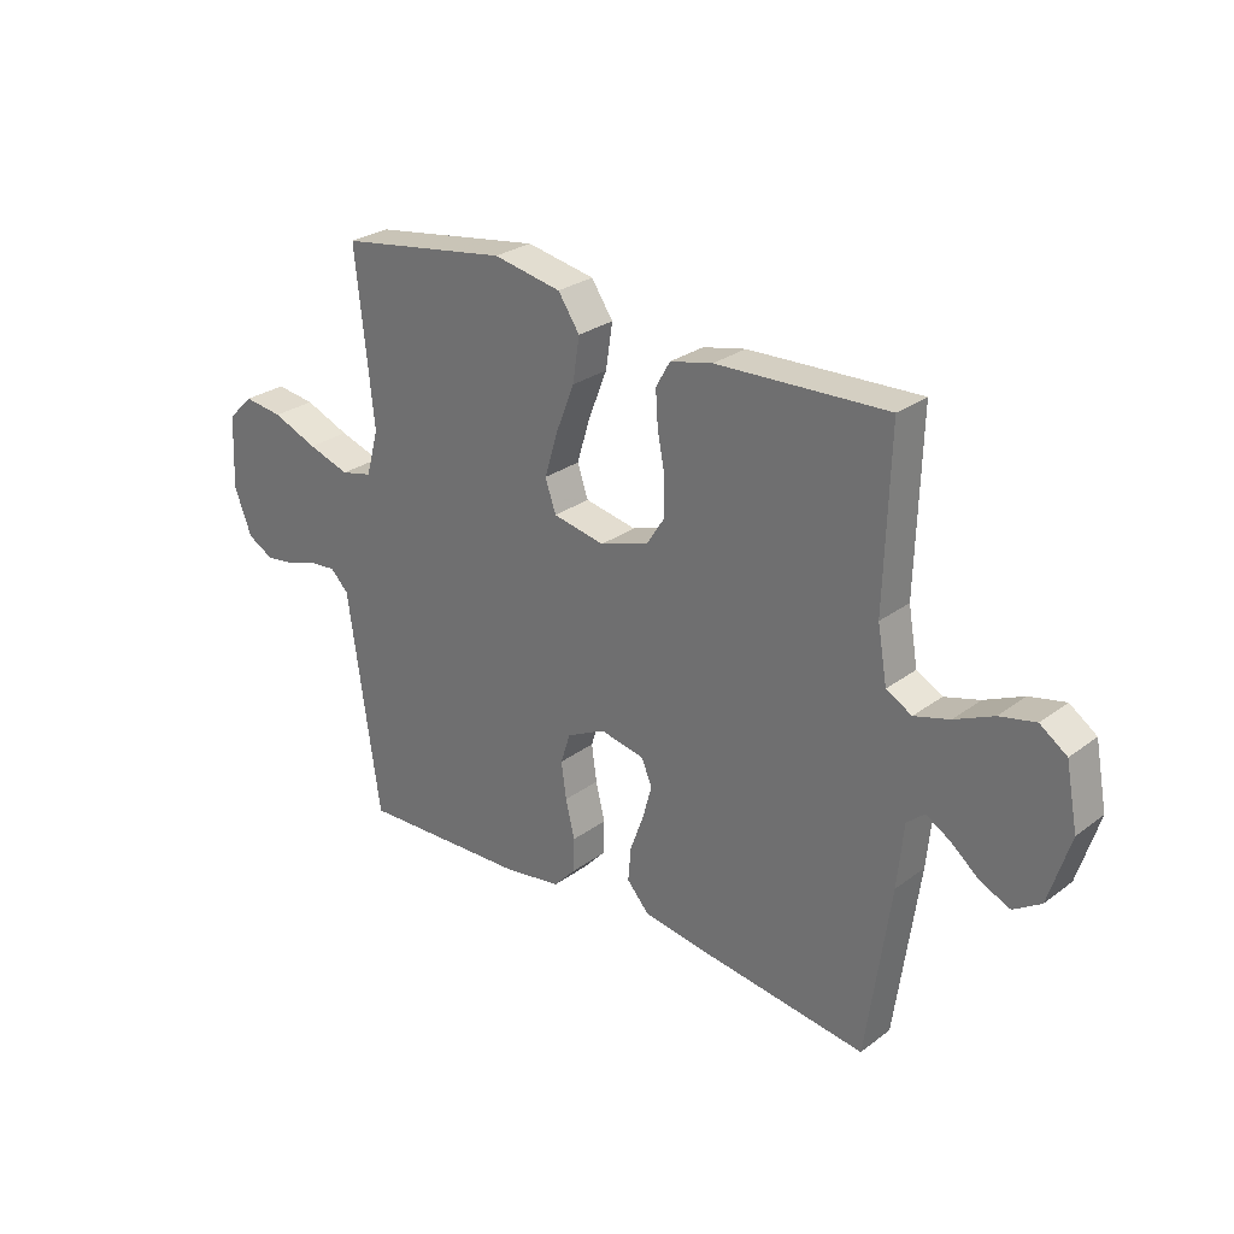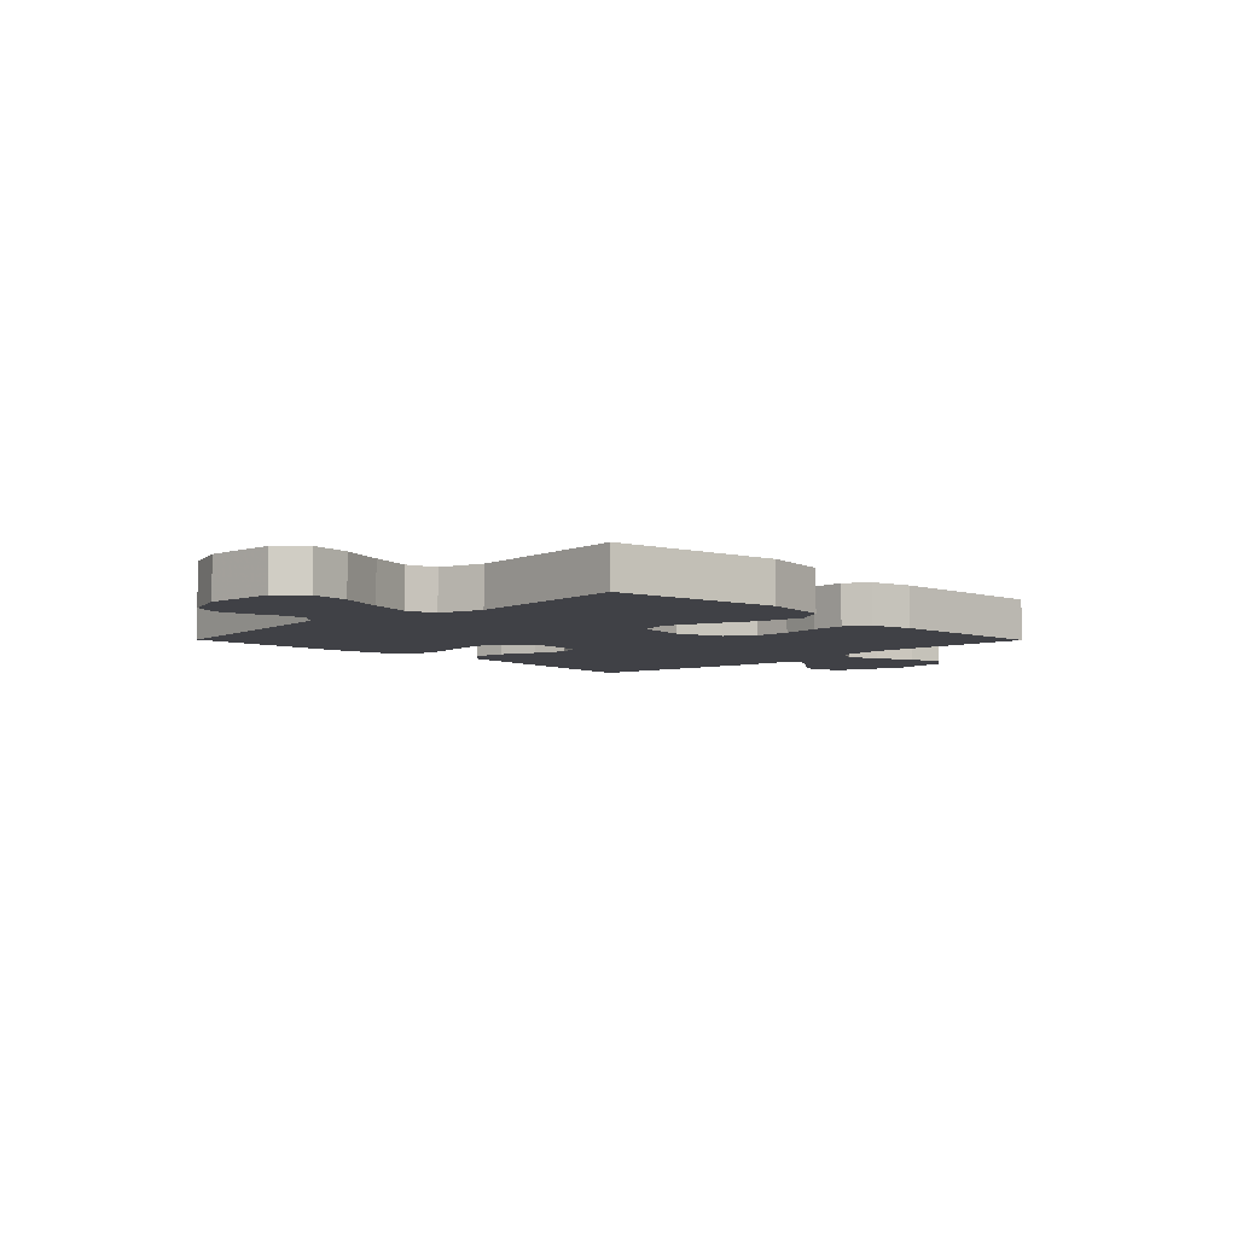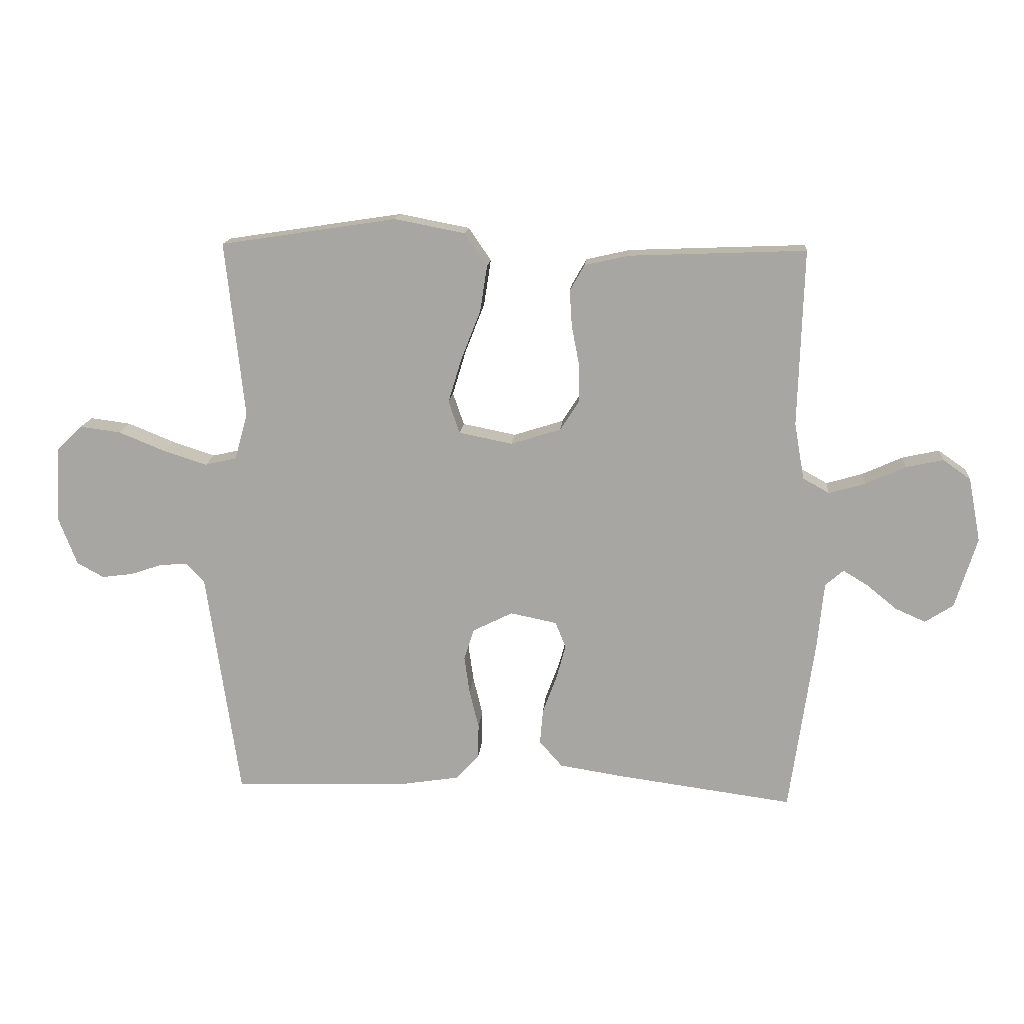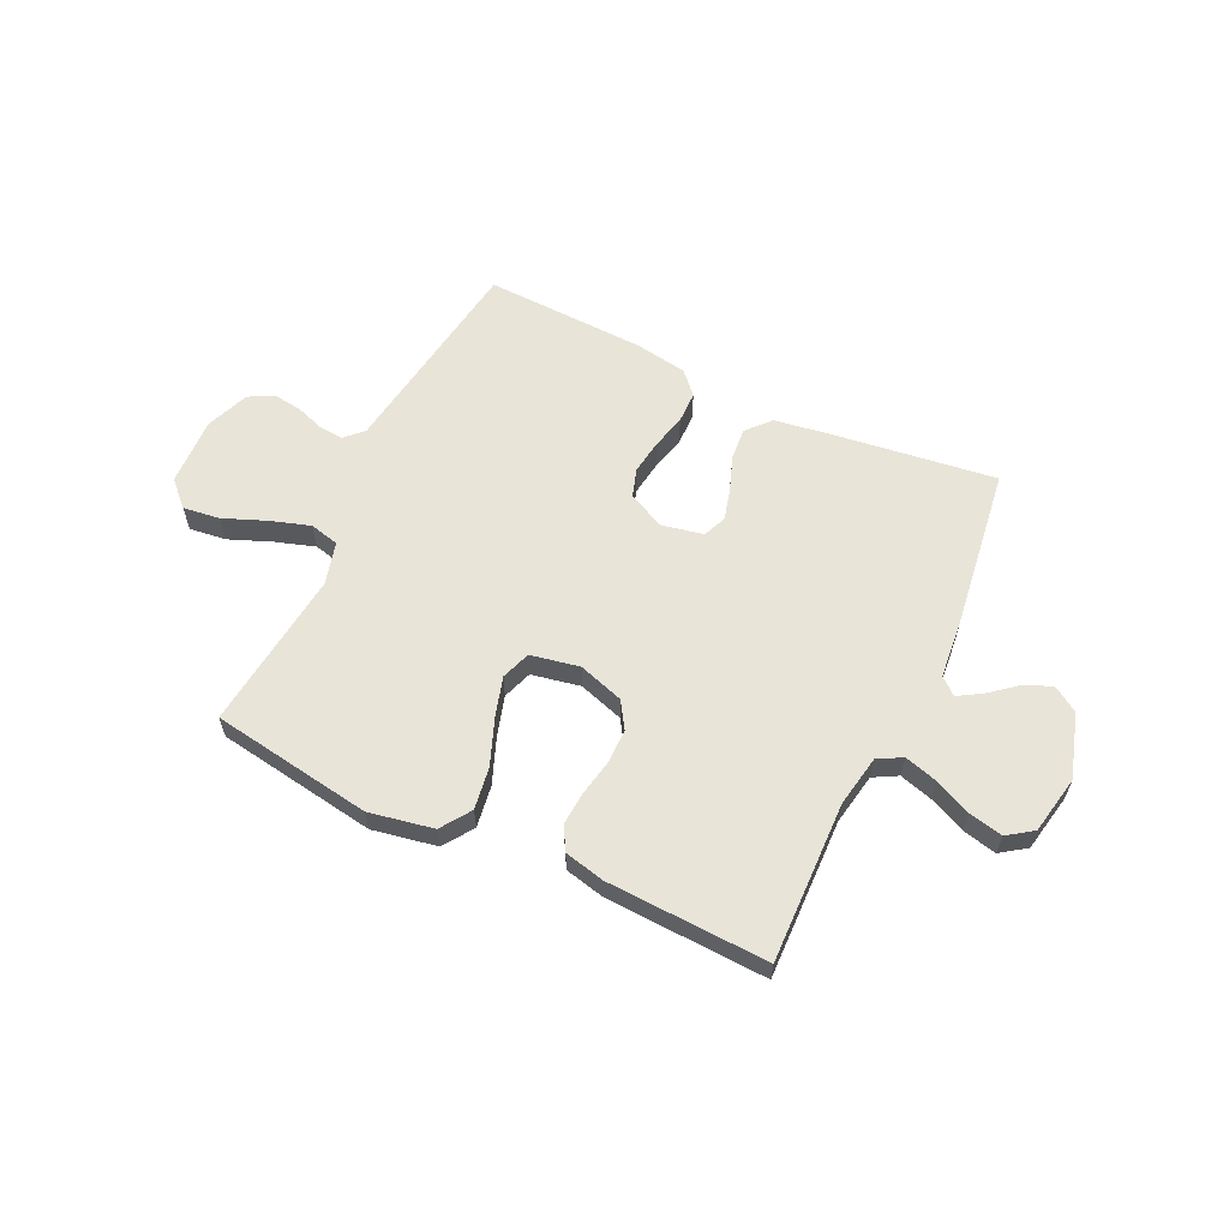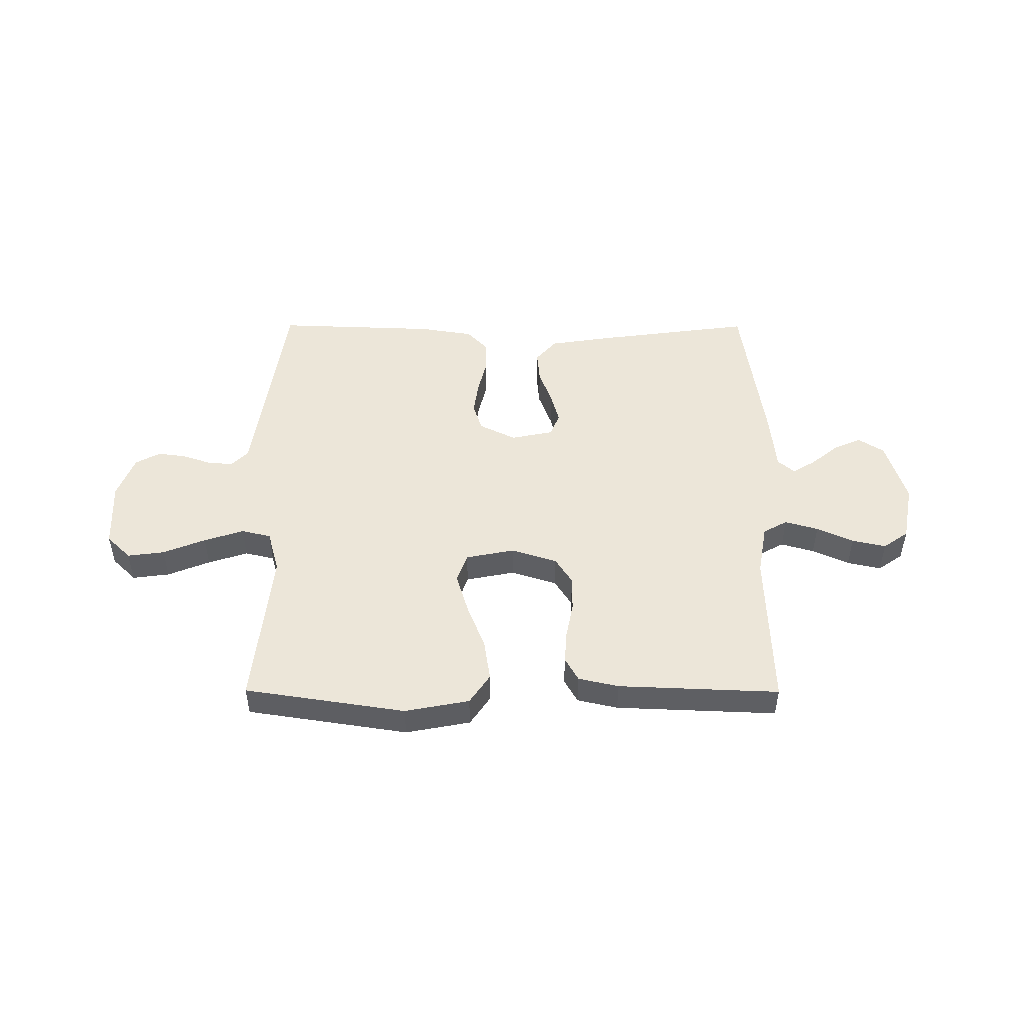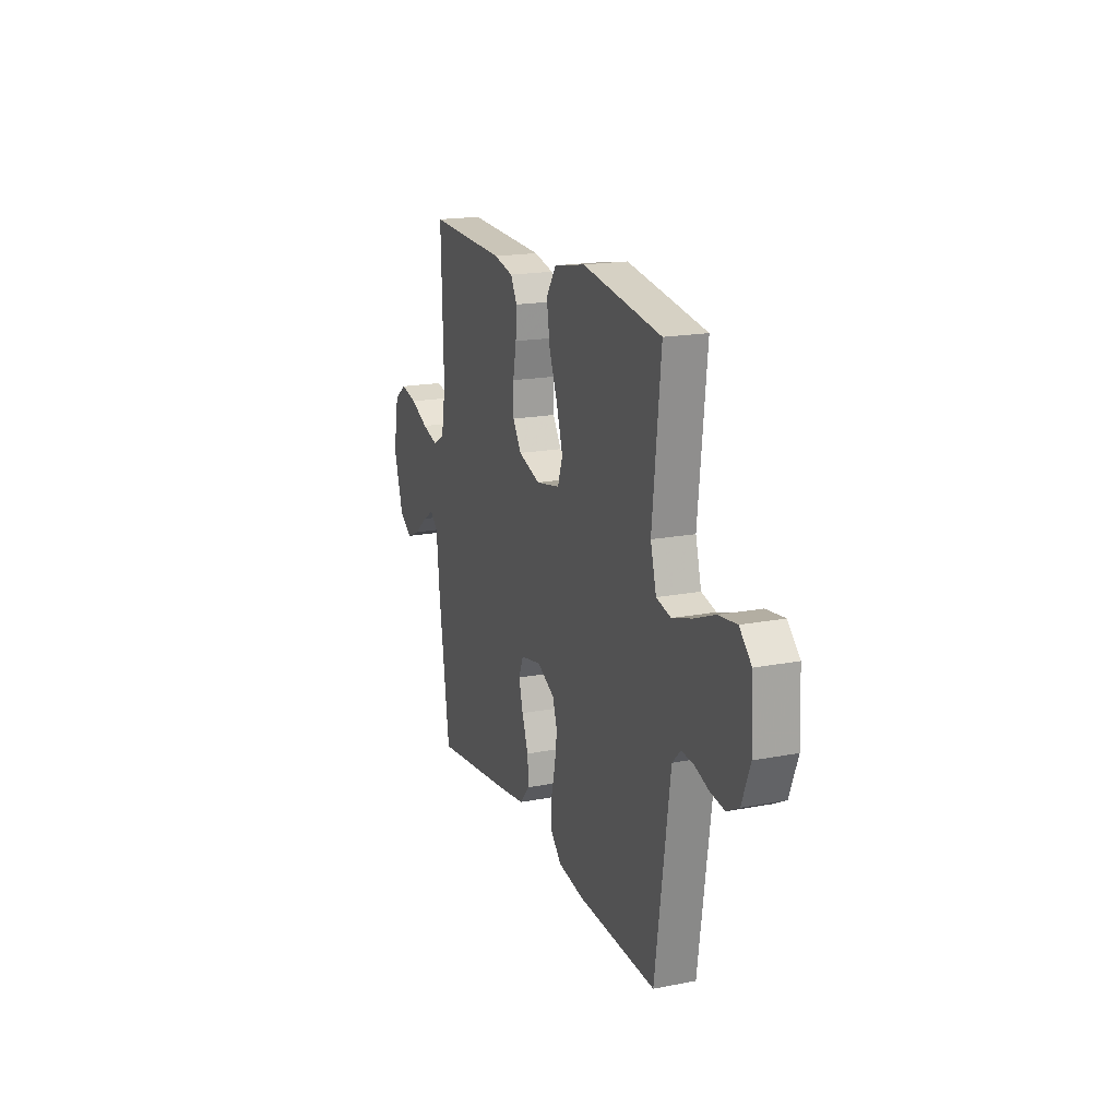
<metadata>
{"format":"obj","ext":"obj","renderer":"f3d","projection":"perspective","resolution":1024,"background":"white","views":[{"elev":27.4,"azim":41.5,"up":"+Z"},{"elev":-6.0,"azim":-45.3,"up":"+Y"},{"elev":15.1,"azim":4.8,"up":"+Z"},{"elev":60.3,"azim":25.5,"up":"+Y"},{"elev":48.8,"azim":0.2,"up":"+Y"},{"elev":18.2,"azim":-110.5,"up":"+Z"}]}
</metadata>
<code>
v -0.5 0.07 0.5
v -0.2 0.07 0.546
v -0.08 0.07 0.523
v -0.042 0.07 0.467
v -0.054 0.07 0.389
v -0.087 0.07 0.305
v -0.11 0.07 0.229
v -0.091 0.07 0.174
v 0 0.07 0.156
v 0.085 0.07 0.183
v 0.117 0.07 0.233
v 0.117 0.07 0.298
v 0.104 0.07 0.366
v 0.1 0.07 0.427
v 0.125 0.07 0.471
v 0.2 0.07 0.488
v 0.5 0.07 0.5
v 0.491 0.07 0.2
v 0.508 0.07 0.104
v 0.553 0.07 0.079
v 0.615 0.07 0.097
v 0.683 0.07 0.128
v 0.746 0.07 0.142
v 0.793 0.07 0.109
v 0.814 0.07 0
v 0.777 0.07 -0.12
v 0.729 0.07 -0.151
v 0.677 0.07 -0.128
v 0.627 0.07 -0.087
v 0.584 0.07 -0.061
v 0.553 0.07 -0.088
v 0.542 0.07 -0.2
v 0.5 0.07 -0.5
v 0.2 0.07 -0.46
v 0.091 0.07 -0.443
v 0.052 0.07 -0.399
v 0.057 0.07 -0.339
v 0.081 0.07 -0.274
v 0.097 0.07 -0.215
v 0.079 0.07 -0.171
v 0 0.07 -0.155
v -0.068 0.07 -0.189
v -0.085 0.07 -0.242
v -0.076 0.07 -0.306
v -0.06 0.07 -0.372
v -0.061 0.07 -0.431
v -0.1 0.07 -0.473
v -0.2 0.07 -0.489
v -0.5 0.07 -0.5
v -0.543 0.07 -0.2
v -0.556 0.07 -0.109
v -0.588 0.07 -0.077
v -0.635 0.07 -0.081
v -0.688 0.07 -0.099
v -0.741 0.07 -0.106
v -0.787 0.07 -0.081
v -0.818 0.07 0
v -0.812 0.07 0.128
v -0.767 0.07 0.172
v -0.698 0.07 0.163
v -0.619 0.07 0.131
v -0.545 0.07 0.107
v -0.49 0.07 0.12
v -0.468 0.07 0.2
v -0.5 0 0.5
v -0.2 0 0.546
v -0.08 0 0.523
v -0.042 0 0.467
v -0.054 0 0.389
v -0.087 0 0.305
v -0.11 0 0.229
v -0.091 0 0.174
v 0 0 0.156
v 0.085 0 0.183
v 0.117 0 0.233
v 0.117 0 0.298
v 0.104 0 0.366
v 0.1 0 0.427
v 0.125 0 0.471
v 0.2 0 0.488
v 0.5 0 0.5
v 0.491 0 0.2
v 0.508 0 0.104
v 0.553 0 0.079
v 0.615 0 0.097
v 0.683 0 0.128
v 0.746 0 0.142
v 0.793 0 0.109
v 0.814 0 0
v 0.777 0 -0.12
v 0.729 0 -0.151
v 0.677 0 -0.128
v 0.627 0 -0.087
v 0.584 0 -0.061
v 0.553 0 -0.088
v 0.542 0 -0.2
v 0.5 0 -0.5
v 0.2 0 -0.46
v 0.091 0 -0.443
v 0.052 0 -0.399
v 0.057 0 -0.339
v 0.081 0 -0.274
v 0.097 0 -0.215
v 0.079 0 -0.171
v 0 0 -0.155
v -0.068 0 -0.189
v -0.085 0 -0.242
v -0.076 0 -0.306
v -0.06 0 -0.372
v -0.061 0 -0.431
v -0.1 0 -0.473
v -0.2 0 -0.489
v -0.5 0 -0.5
v -0.543 0 -0.2
v -0.556 0 -0.109
v -0.588 0 -0.077
v -0.635 0 -0.081
v -0.688 0 -0.099
v -0.741 0 -0.106
v -0.787 0 -0.081
v -0.818 0 0
v -0.812 0 0.128
v -0.767 0 0.172
v -0.698 0 0.163
v -0.619 0 0.131
v -0.545 0 0.107
v -0.49 0 0.12
v -0.468 0 0.2
f 59 60 61
f 58 59 61
f 57 58 61
f 56 57 61
f 55 56 61
f 54 55 61
f 53 54 61
f 52 53 61 62
f 51 52 62 63
f 50 51 63
f 49 50 63
f 48 49 63
f 47 48 63
f 46 47 63
f 45 46 63
f 44 45 63
f 36 37 38
f 35 36 38
f 34 35 38
f 33 34 38
f 32 33 38
f 31 32 38
f 30 31 38 39
f 27 28 29
f 26 27 29
f 25 26 29
f 24 25 29
f 23 24 29
f 22 23 29
f 21 22 29
f 20 21 29 30
f 30 39 40
f 20 30 40
f 19 20 40
f 16 17 18
f 15 16 18
f 14 15 18
f 13 14 18
f 12 13 18
f 11 12 18 19
f 4 5 6
f 3 4 6
f 2 3 6
f 1 2 6
f 64 1 6
f 64 6 7
f 43 44 63 64
f 64 7 8
f 43 64 8
f 42 43 8
f 41 42 8 9
f 19 40 41
f 11 19 41
f 10 11 41
f 9 10 41
f 125 124 123
f 125 123 122
f 125 122 121
f 125 121 120
f 125 120 119
f 125 119 118
f 125 118 117
f 126 125 117 116
f 127 126 116 115
f 127 115 114
f 127 114 113
f 127 113 112
f 127 112 111
f 127 111 110
f 127 110 109
f 127 109 108
f 102 101 100
f 102 100 99
f 102 99 98
f 102 98 97
f 102 97 96
f 102 96 95
f 103 102 95 94
f 93 92 91
f 93 91 90
f 93 90 89
f 93 89 88
f 93 88 87
f 93 87 86
f 93 86 85
f 94 93 85 84
f 104 103 94
f 104 94 84
f 104 84 83
f 82 81 80
f 82 80 79
f 82 79 78
f 82 78 77
f 82 77 76
f 83 82 76 75
f 70 69 68
f 70 68 67
f 70 67 66
f 70 66 65
f 70 65 128
f 71 70 128
f 128 127 108 107
f 72 71 128
f 72 128 107
f 72 107 106
f 73 72 106 105
f 105 104 83
f 105 83 75
f 105 75 74
f 105 74 73
f 1 65 66 2
f 2 66 67 3
f 3 67 68 4
f 4 68 69 5
f 5 69 70 6
f 6 70 71 7
f 7 71 72 8
f 8 72 73 9
f 9 73 74 10
f 10 74 75 11
f 11 75 76 12
f 12 76 77 13
f 13 77 78 14
f 14 78 79 15
f 15 79 80 16
f 16 80 81 17
f 17 81 82 18
f 18 82 83 19
f 19 83 84 20
f 20 84 85 21
f 21 85 86 22
f 22 86 87 23
f 23 87 88 24
f 24 88 89 25
f 25 89 90 26
f 26 90 91 27
f 27 91 92 28
f 28 92 93 29
f 29 93 94 30
f 30 94 95 31
f 31 95 96 32
f 32 96 97 33
f 33 97 98 34
f 34 98 99 35
f 35 99 100 36
f 36 100 101 37
f 37 101 102 38
f 38 102 103 39
f 39 103 104 40
f 40 104 105 41
f 41 105 106 42
f 42 106 107 43
f 43 107 108 44
f 44 108 109 45
f 45 109 110 46
f 46 110 111 47
f 47 111 112 48
f 48 112 113 49
f 49 113 114 50
f 50 114 115 51
f 51 115 116 52
f 52 116 117 53
f 53 117 118 54
f 54 118 119 55
f 55 119 120 56
f 56 120 121 57
f 57 121 122 58
f 58 122 123 59
f 59 123 124 60
f 60 124 125 61
f 61 125 126 62
f 62 126 127 63
f 63 127 128 64
f 64 128 65 1

</code>
